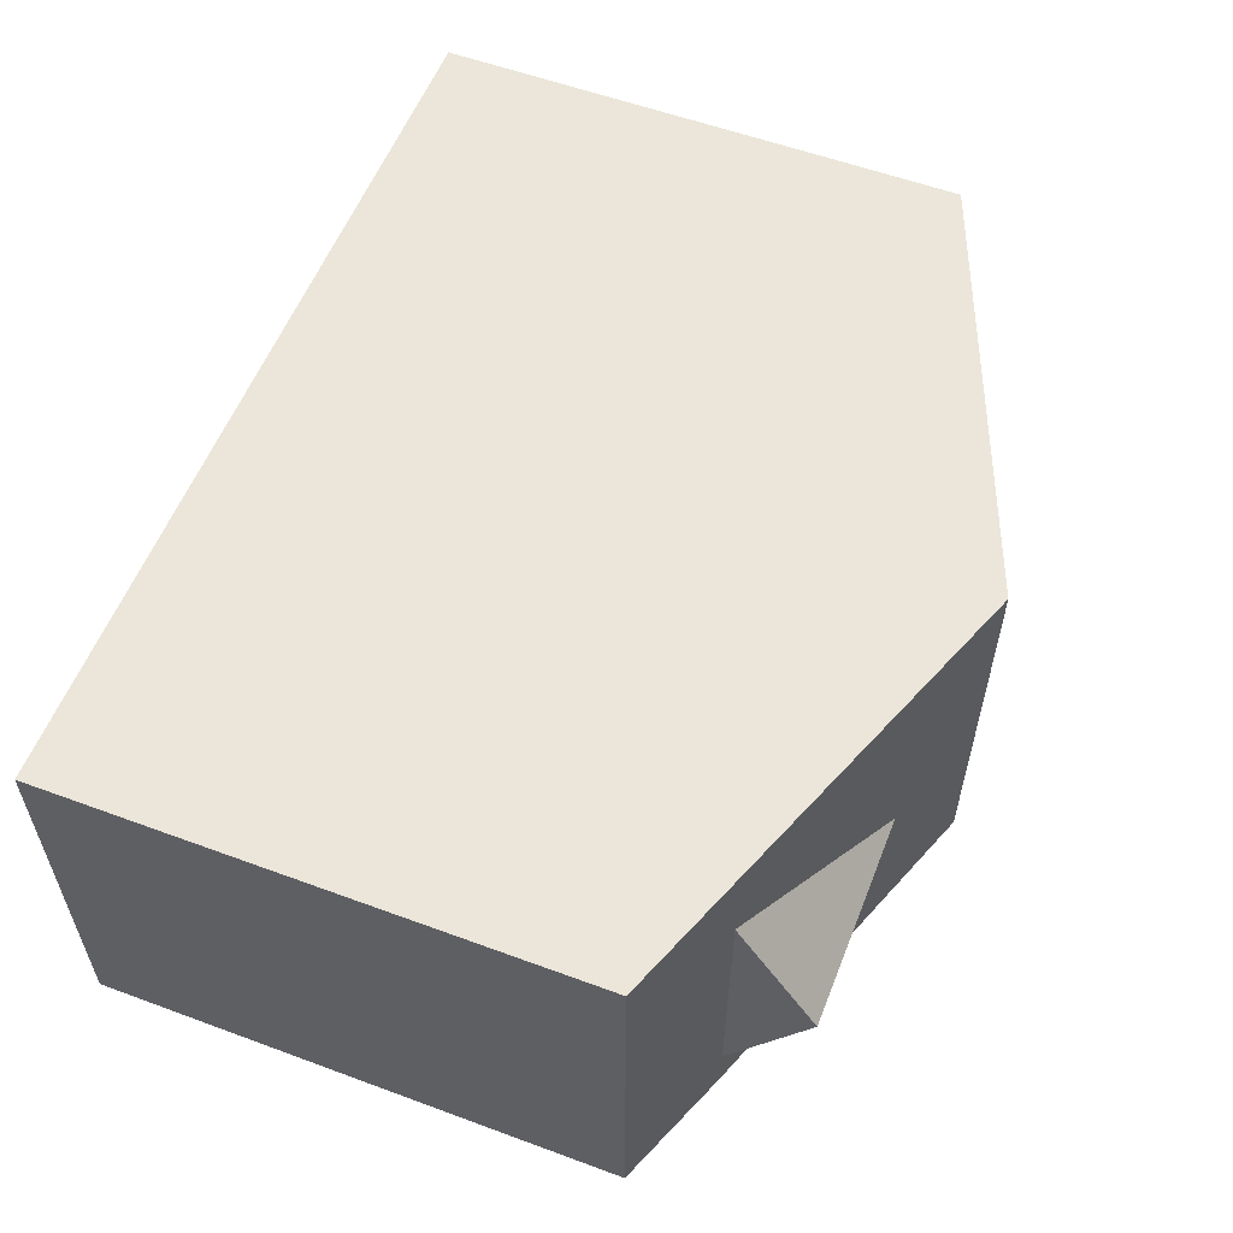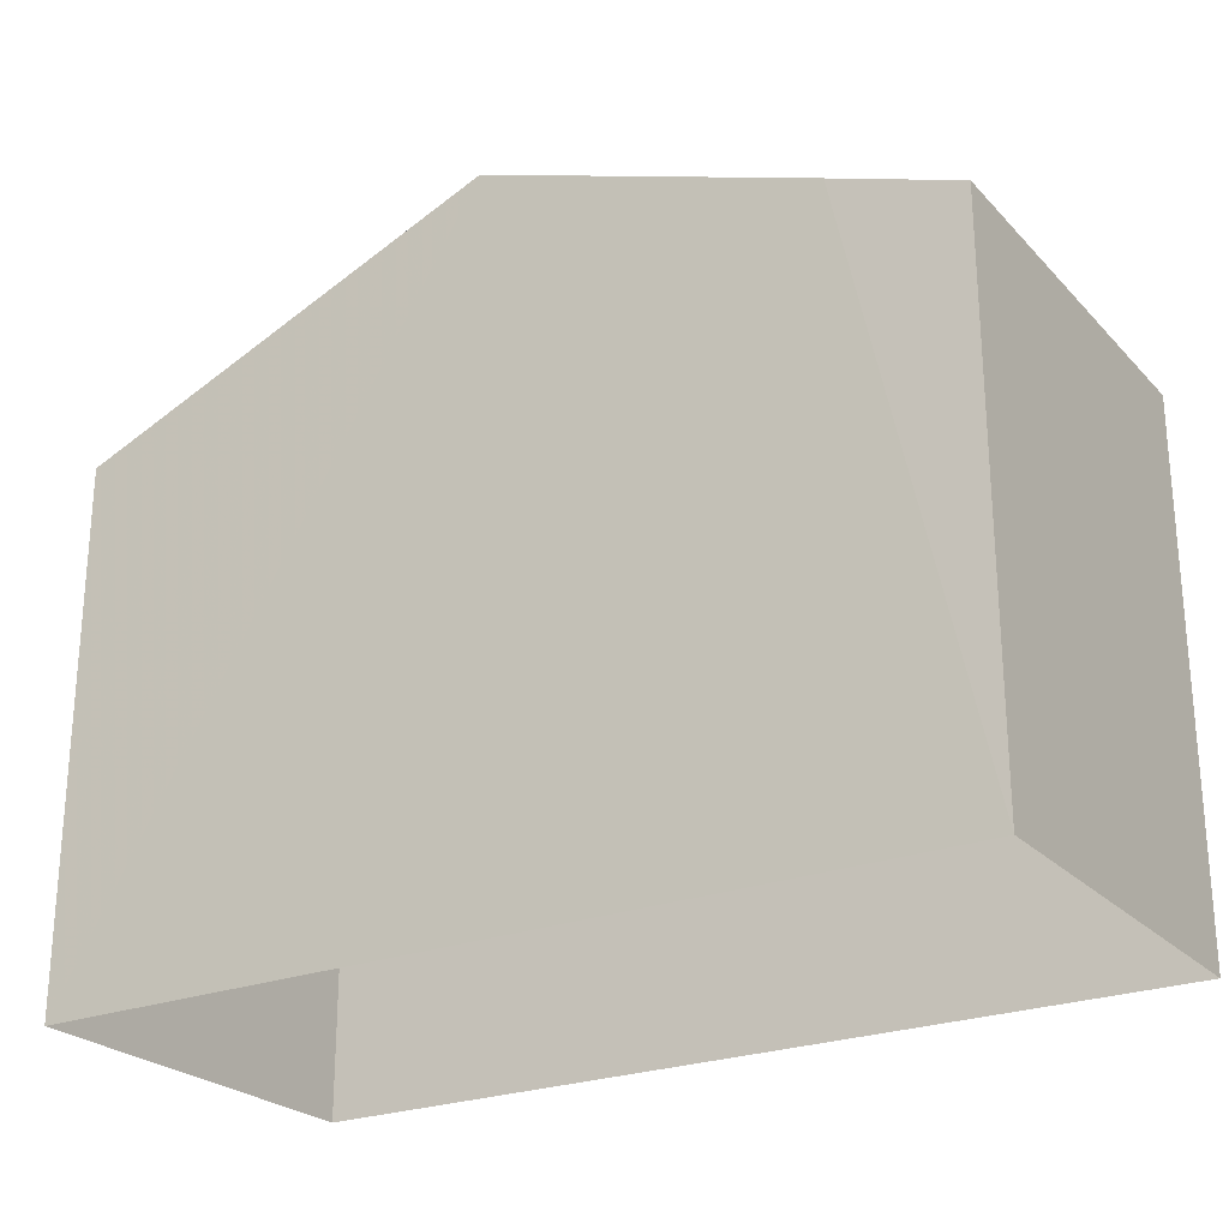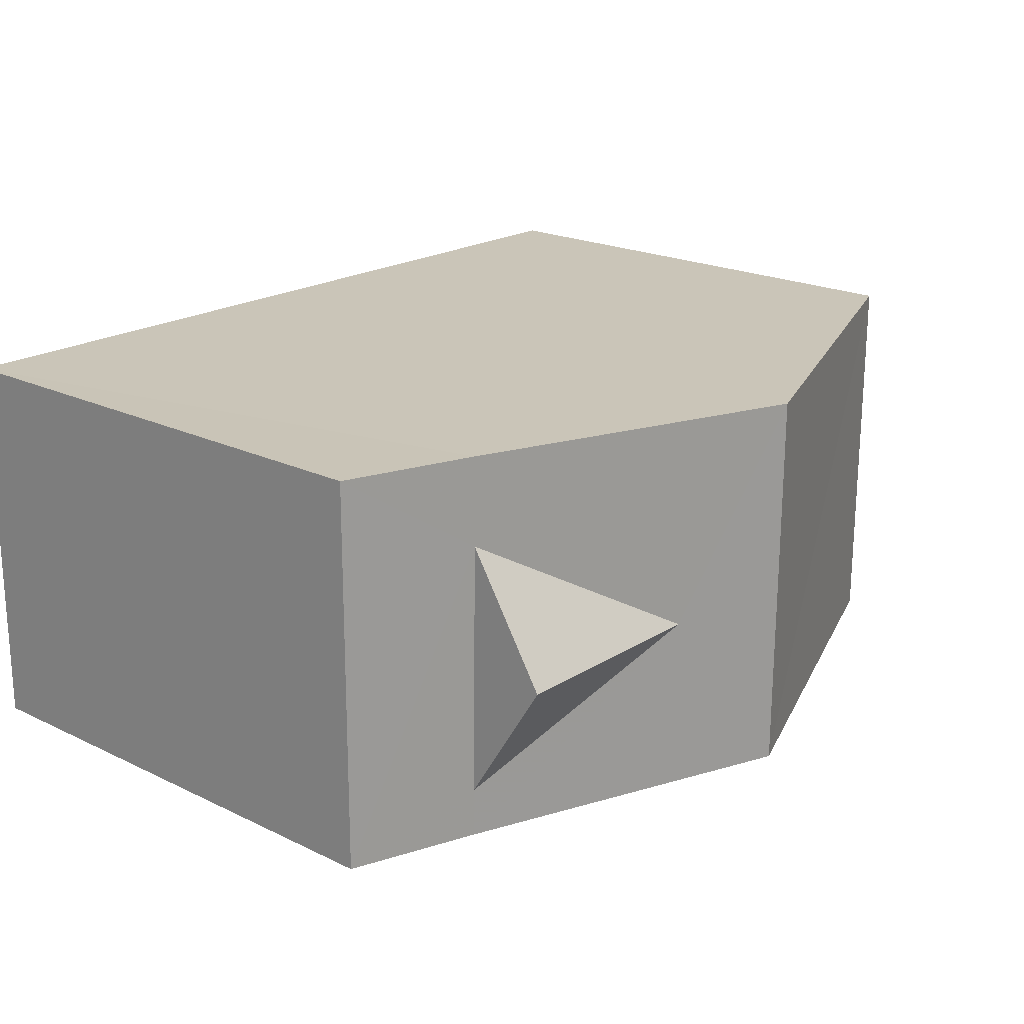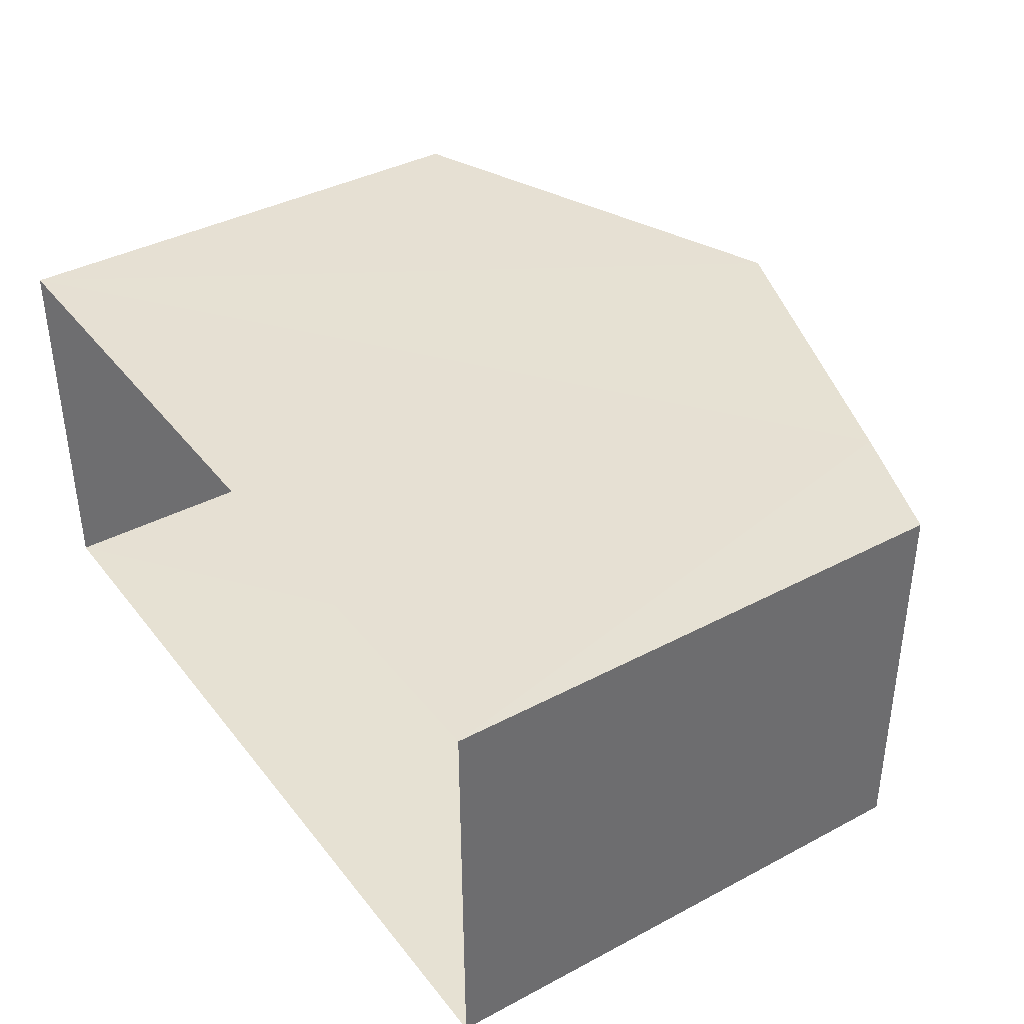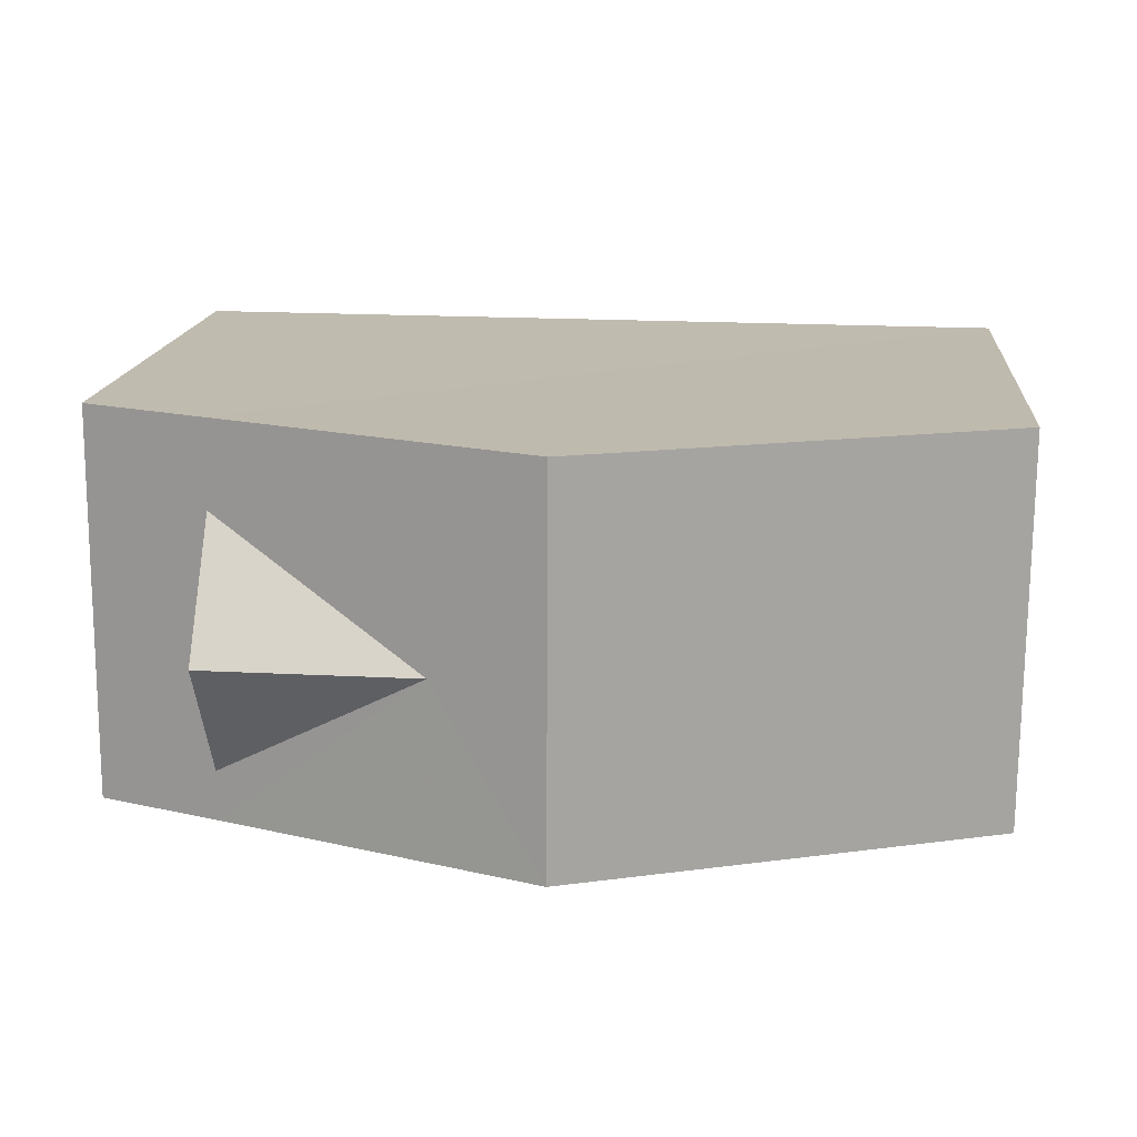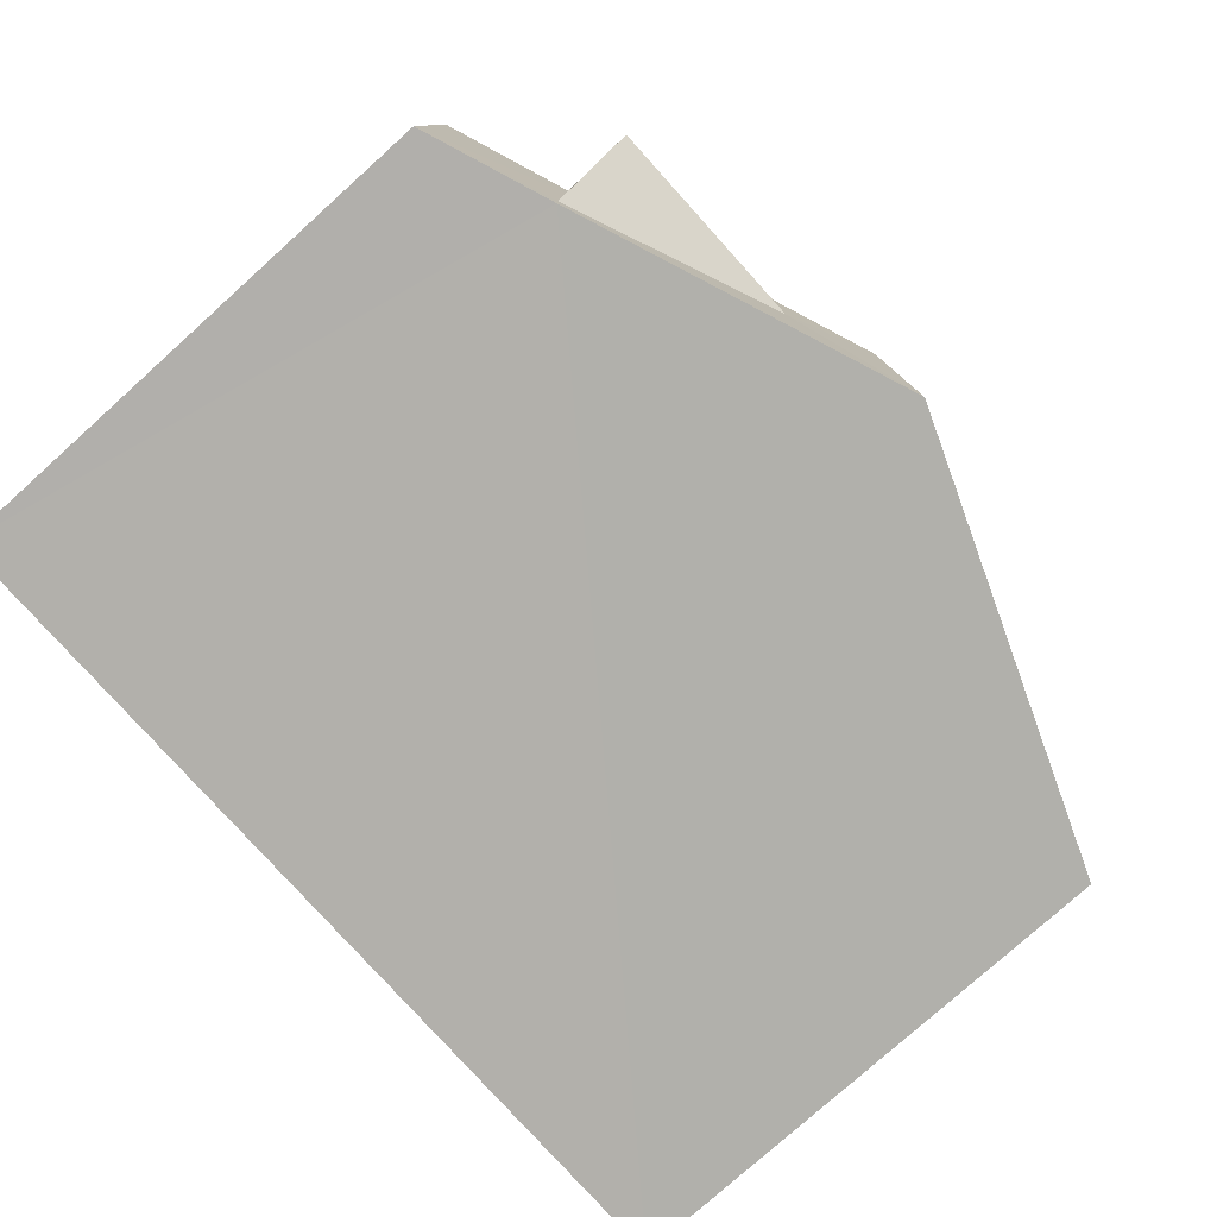
<metadata>
{"format":"obj","ext":"obj","renderer":"f3d","projection":"perspective","resolution":1024,"background":"white","views":[{"elev":57.0,"azim":-68.9,"up":"+Y"},{"elev":-24.7,"azim":-148.3,"up":"+Z"},{"elev":20.6,"azim":-49.0,"up":"+Y"},{"elev":39.0,"azim":-123.7,"up":"+Y"},{"elev":15.8,"azim":5.2,"up":"+Y"},{"elev":-78.3,"azim":-48.1,"up":"+Y"}]}
</metadata>
<code>
v -3.729e+05 -1.051e+05 24.5
v -3.729e+05 -1.051e+05 24.5
v -3.729e+05 -1.051e+05 24.5
v -3.729e+05 -1.051e+05 24.5
v -3.729e+05 -1.051e+05 31.74
v -3.729e+05 -1.051e+05 32.76
v -3.729e+05 -1.051e+05 32.76
v -3.729e+05 -1.051e+05 31.16
v -3.729e+05 -1.051e+05 31.74
v -3.729e+05 -1.051e+05 31.16
v -3.729e+05 -1.051e+05 31.74
v -3.729e+05 -1.051e+05 33.29
v -3.729e+05 -1.051e+05 33.29
v -3.729e+05 -1.051e+05 31.74
v -3.729e+05 -1.051e+05 31.16
v -3.729e+05 -1.051e+05 31.16
f 1 2 3
f 4 1 3
f 5 6 7
f 8 9 10
f 11 10 9
f 12 11 6
f 13 12 6
f 5 8 14
f 14 13 6
f 5 9 8
f 6 11 9
f 5 14 6
f 13 15 12
f 13 16 15
f 6 9 7
f 5 7 9
f 8 1 14
f 1 4 14
f 14 4 13
f 4 16 13
f 16 4 3
f 15 16 3
f 11 3 2
f 2 10 11
f 12 15 3
f 12 3 11
f 8 2 1
f 8 10 2

</code>
